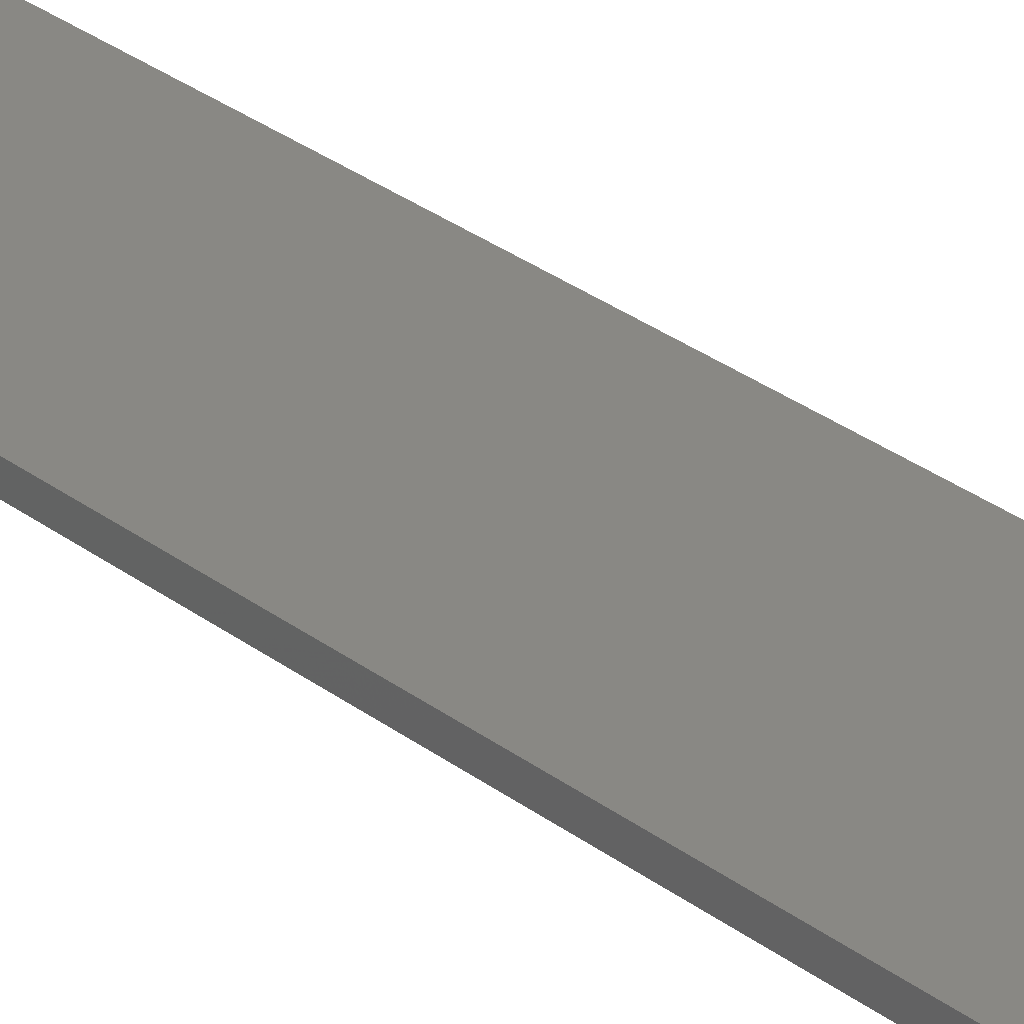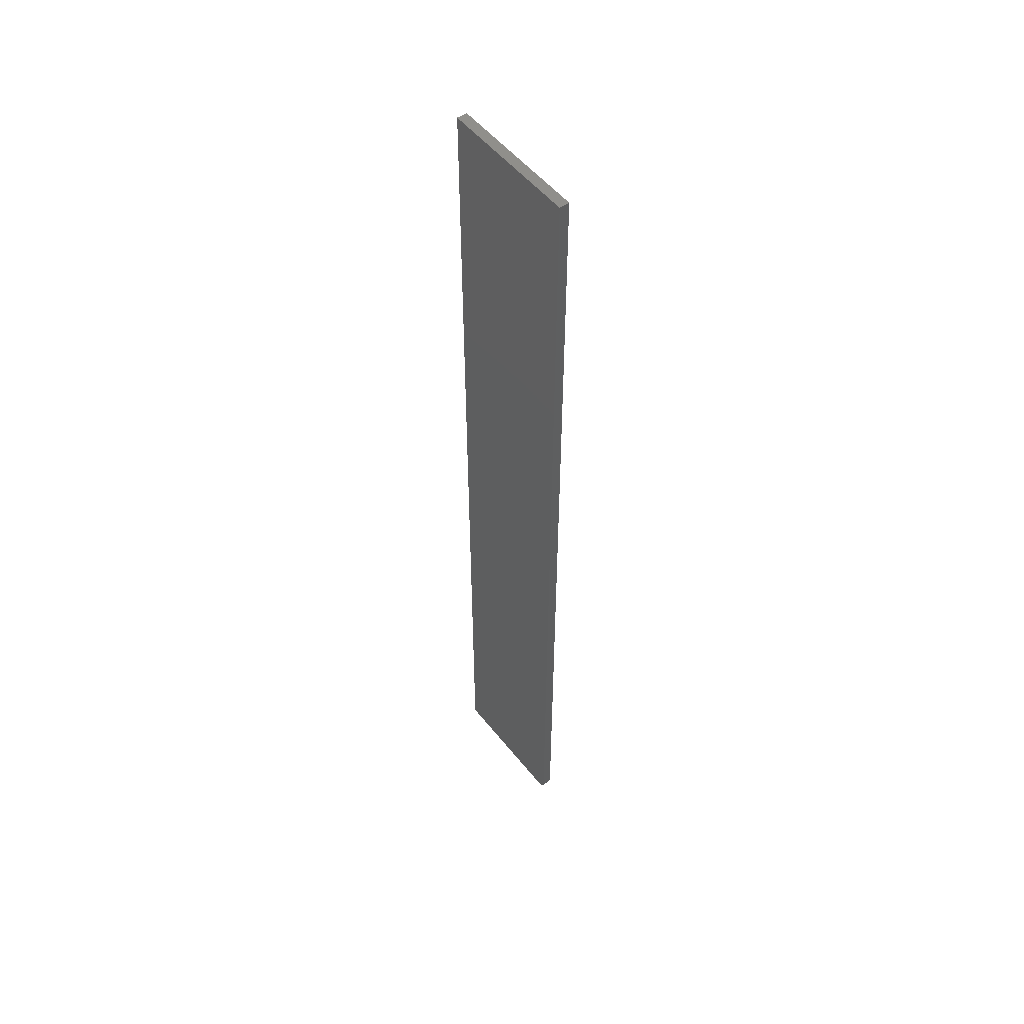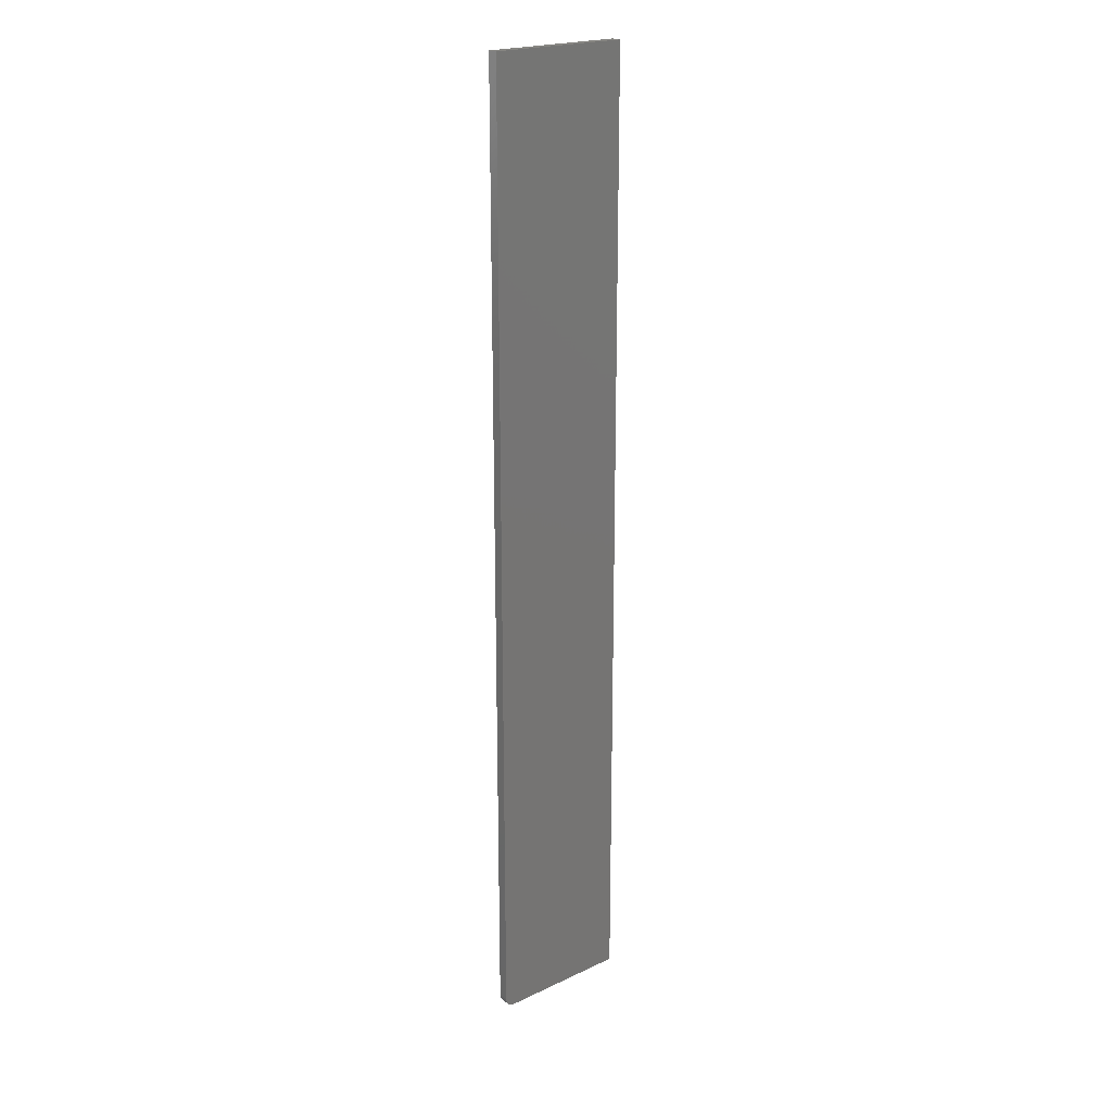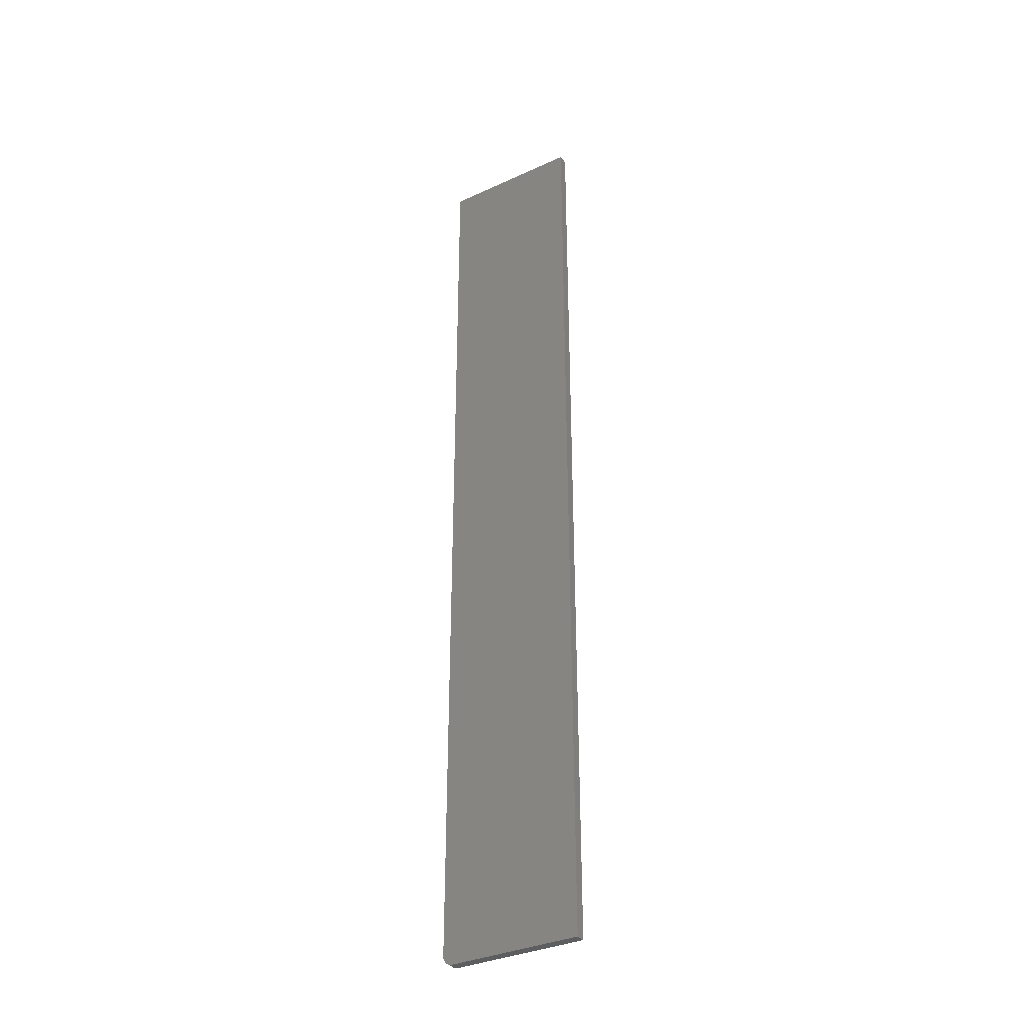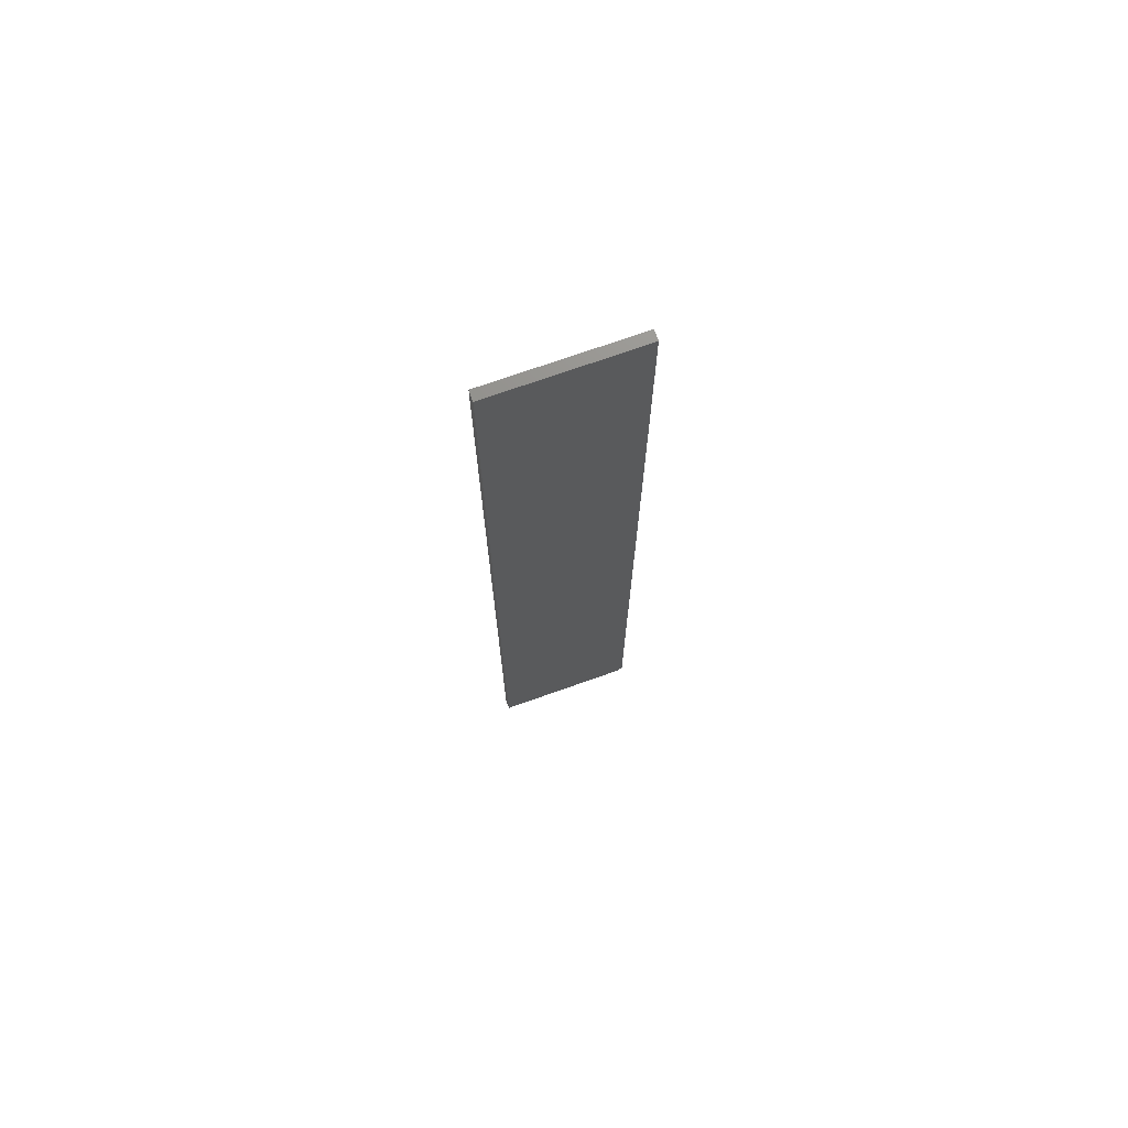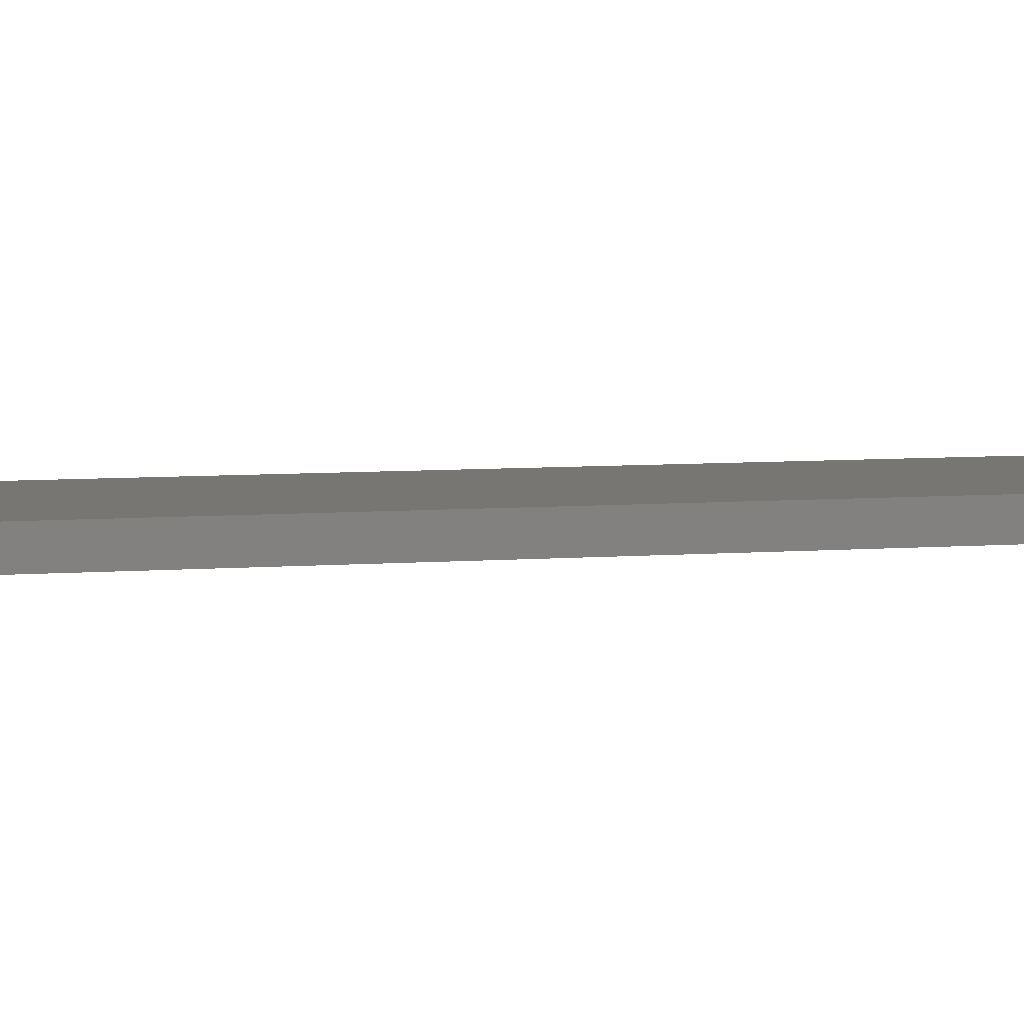
<metadata>
{"format":"stl","ext":"stl","renderer":"f3d","projection":"perspective","resolution":1024,"background":"white","views":[{"elev":26.5,"azim":141.0,"up":"+Y"},{"elev":52.1,"azim":-127.3,"up":"+Z"},{"elev":21.2,"azim":-39.9,"up":"+Z"},{"elev":-34.5,"azim":31.7,"up":"+Z"},{"elev":72.7,"azim":160.5,"up":"+Z"},{"elev":3.0,"azim":-117.5,"up":"+Y"}]}
</metadata>
<code>
# stl→obj: 24 verts, 44 faces
v 0.1117 -0.01562 0.75
v -0.1094 -0.01562 0.75
v -0.1094 -0.01562 -0.7344
v -0.1091 -0.01562 -0.7374
v -0.1082 -0.01562 -0.7404
v -0.0968 -0.01562 -0.7497
v -0.09375 -0.01562 -0.75
v -0.1067 -0.01562 -0.7431
v -0.1048 -0.01562 -0.7454
v -0.1024 -0.01562 -0.7474
v -0.09973 -0.01562 -0.7488
v 0.1117 -0.01562 -0.75
v -0.1094 1.735e-18 -0.7344
v -0.1094 1.665e-16 0.75
v 0.1117 1.788e-16 0.75
v -0.1082 1.137e-18 -0.7404
v -0.1091 1.413e-18 -0.7374
v -0.0968 7.315e-19 -0.7497
v -0.09973 6.675e-19 -0.7488
v -0.1024 6.778e-19 -0.7474
v -0.1048 7.621e-19 -0.7454
v -0.1067 9.171e-19 -0.7431
v -0.09375 8.674e-19 -0.75
v 0.1117 1.227e-17 -0.75
f 1 2 3
f 3 4 5
f 6 7 5
f 6 5 8
f 6 8 9
f 6 9 10
f 6 10 11
f 7 12 5
f 5 12 1
f 5 1 3
f 13 14 15
f 16 17 13
f 18 19 20
f 18 20 21
f 18 21 22
f 18 22 16
f 18 16 23
f 13 15 16
f 16 15 24
f 16 24 23
f 2 14 3
f 3 14 13
f 7 23 12
f 12 23 24
f 23 7 18
f 18 7 6
f 18 6 19
f 19 6 11
f 19 11 20
f 20 11 10
f 20 10 21
f 21 10 9
f 21 9 22
f 22 9 8
f 22 8 16
f 16 8 5
f 16 5 17
f 17 5 4
f 17 4 13
f 13 4 3
f 1 15 2
f 2 15 14
f 12 24 1
f 1 24 15

</code>
